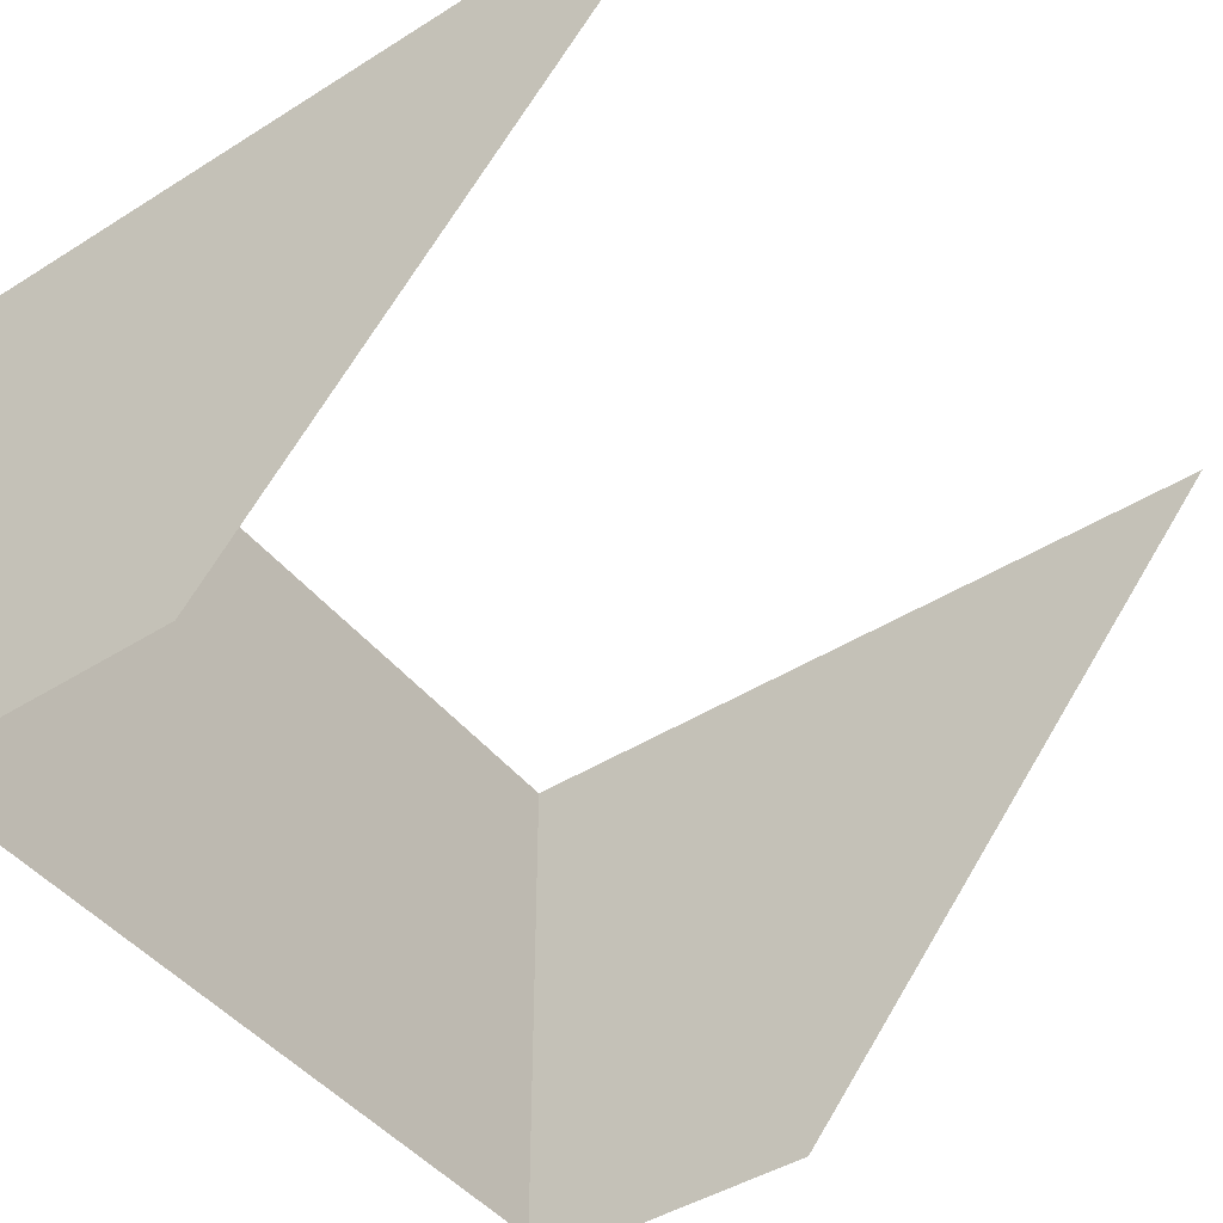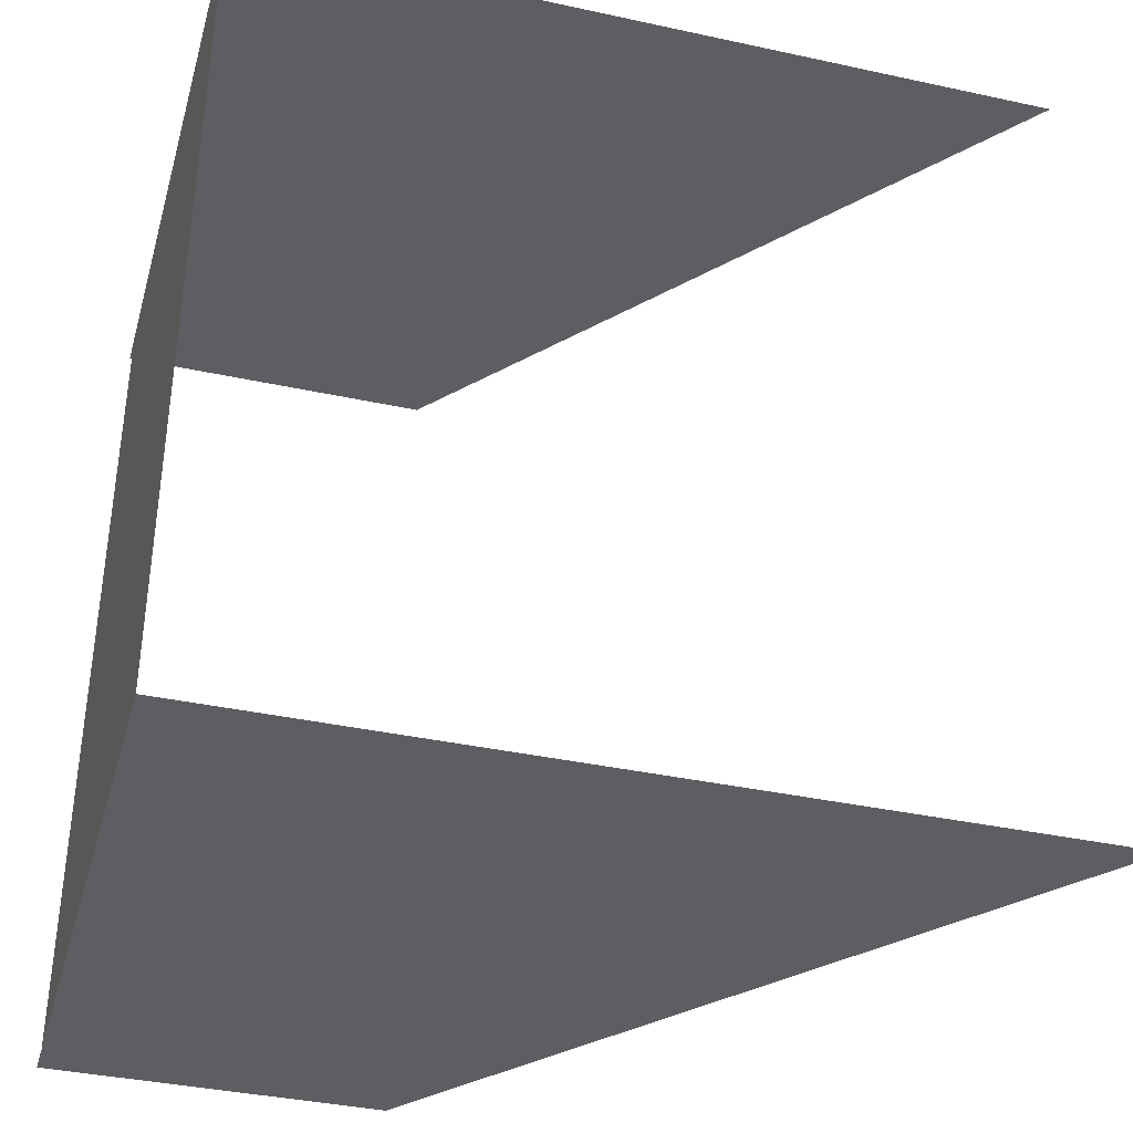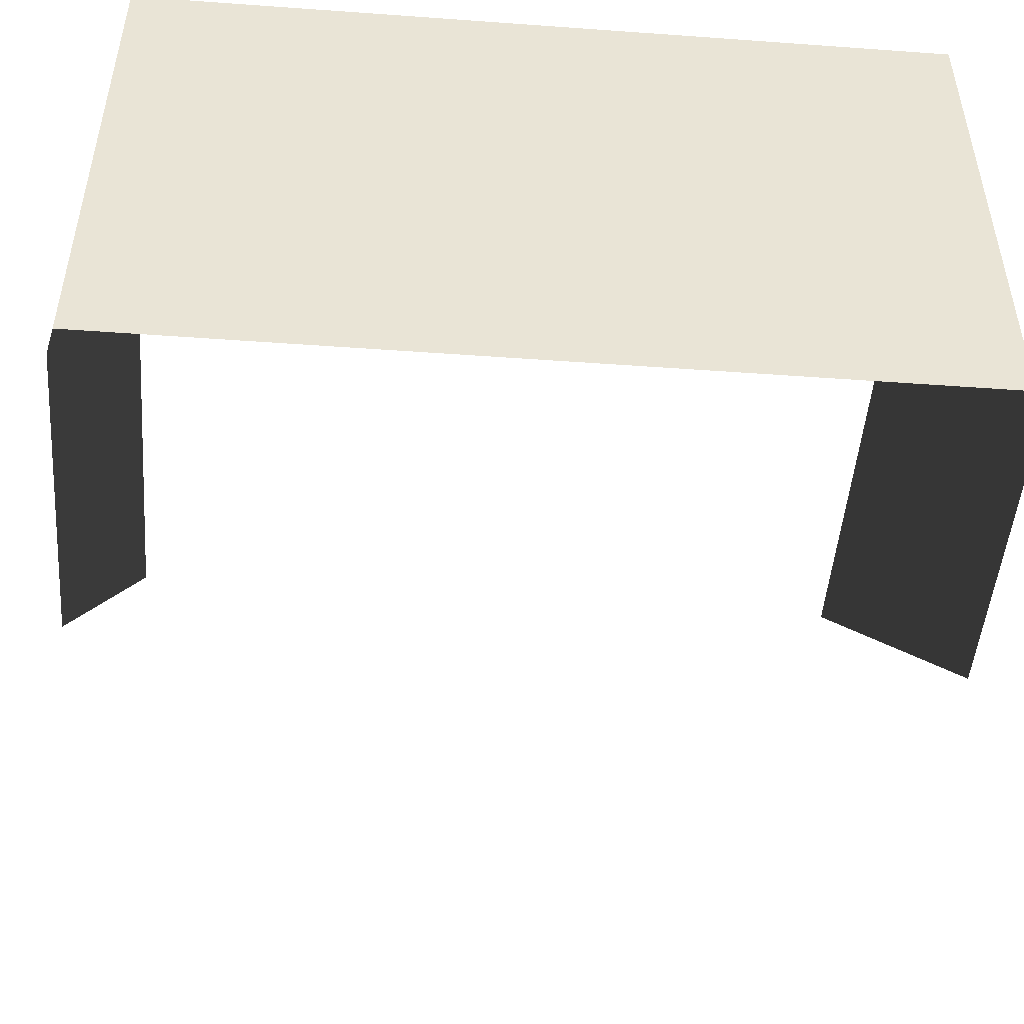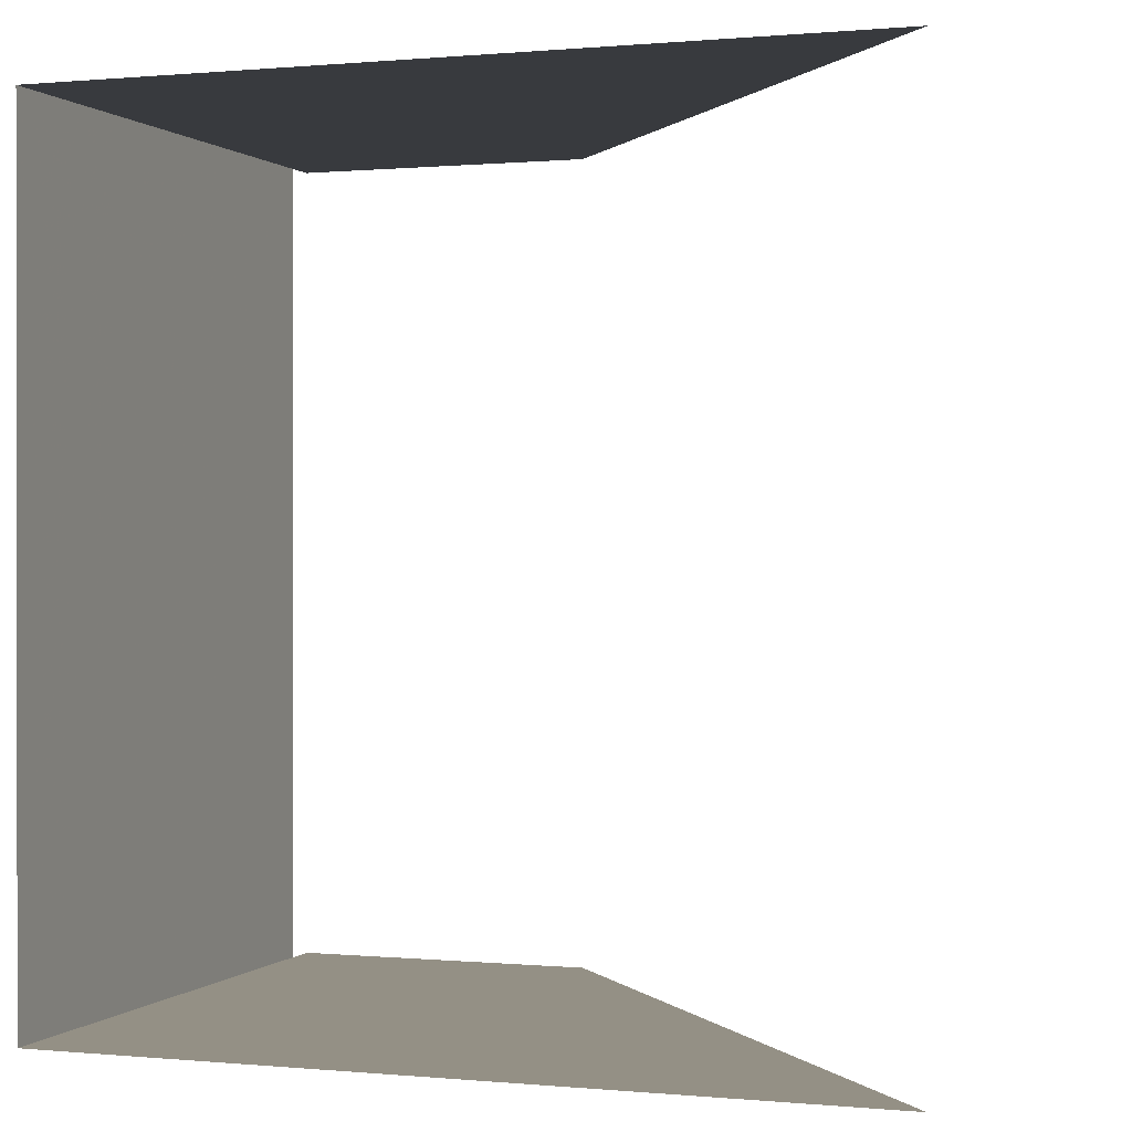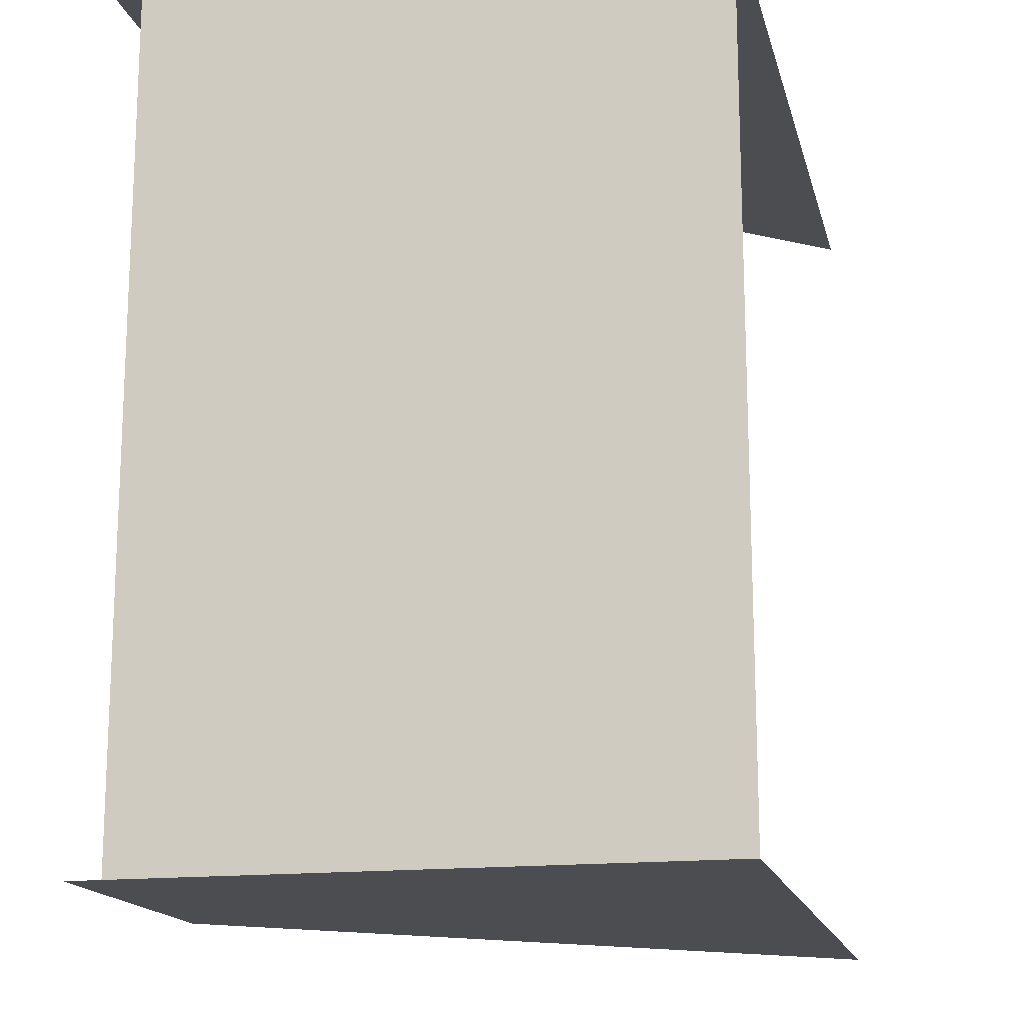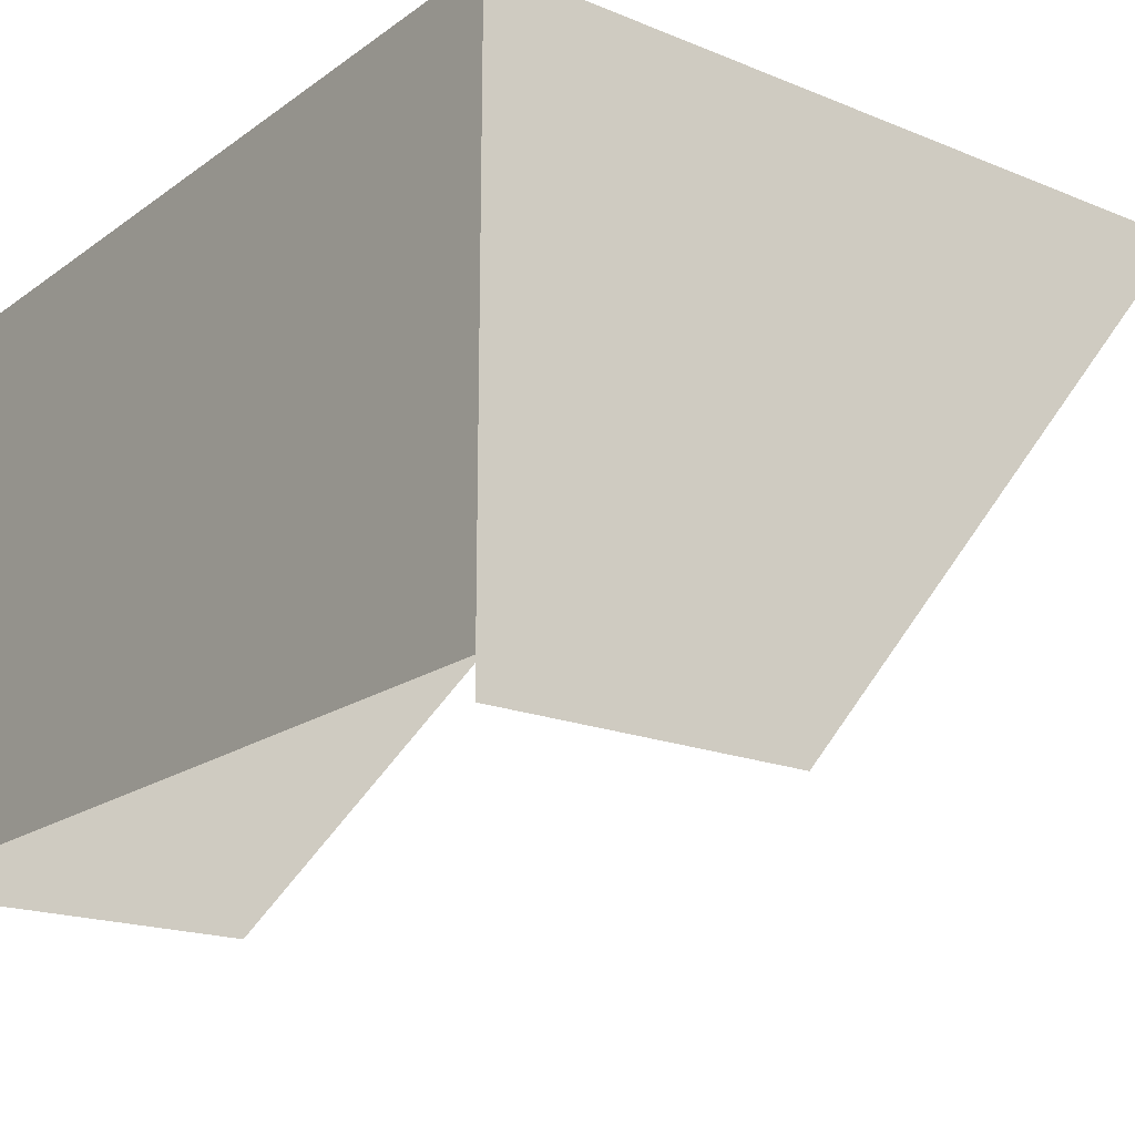
<metadata>
{"format":"obj","ext":"obj","renderer":"f3d","projection":"perspective","resolution":1024,"background":"white","views":[{"elev":-45.0,"azim":-144.0,"up":"+Y"},{"elev":-37.7,"azim":164.5,"up":"+Z"},{"elev":-48.8,"azim":85.4,"up":"+Y"},{"elev":0.4,"azim":-160.4,"up":"+Z"},{"elev":-16.1,"azim":103.2,"up":"+Z"},{"elev":-18.9,"azim":142.6,"up":"+Y"}]}
</metadata>
<code>
v 5028 -376 -5236
v 5046 -376 -5236
v 5046 -374 -5236
v 5000 -342 -5236
v 5028 -376 -5236
v 5046 -374 -5236
v 5046 -342 -5236
v 5000 -342 -5236
v 5046 -374 -5236
v 5046 -342 -5188
v 5046 -374 -5188
v 5046 -376 -5188
v 5000 -342 -5188
v 5046 -342 -5188
v 5046 -376 -5188
v 5028 -376 -5188
v 5000 -342 -5188
v 5046 -376 -5188
v 5046 -374 -5200
v 5046 -374 -5188
v 5046 -342 -5188
v 5046 -374 -5204
v 5046 -374 -5200
v 5046 -342 -5188
v 5046 -374 -5224
v 5046 -374 -5204
v 5046 -342 -5188
v 5046 -374 -5236
v 5046 -374 -5224
v 5046 -342 -5188
v 5046 -342 -5236
v 5046 -374 -5236
v 5046 -342 -5188
f 1 2 3
f 4 5 6
f 7 8 9
f 10 11 12
f 13 14 15
f 16 17 18
f 19 20 21
f 22 23 24
f 25 26 27
f 28 29 30
f 31 32 33

</code>
